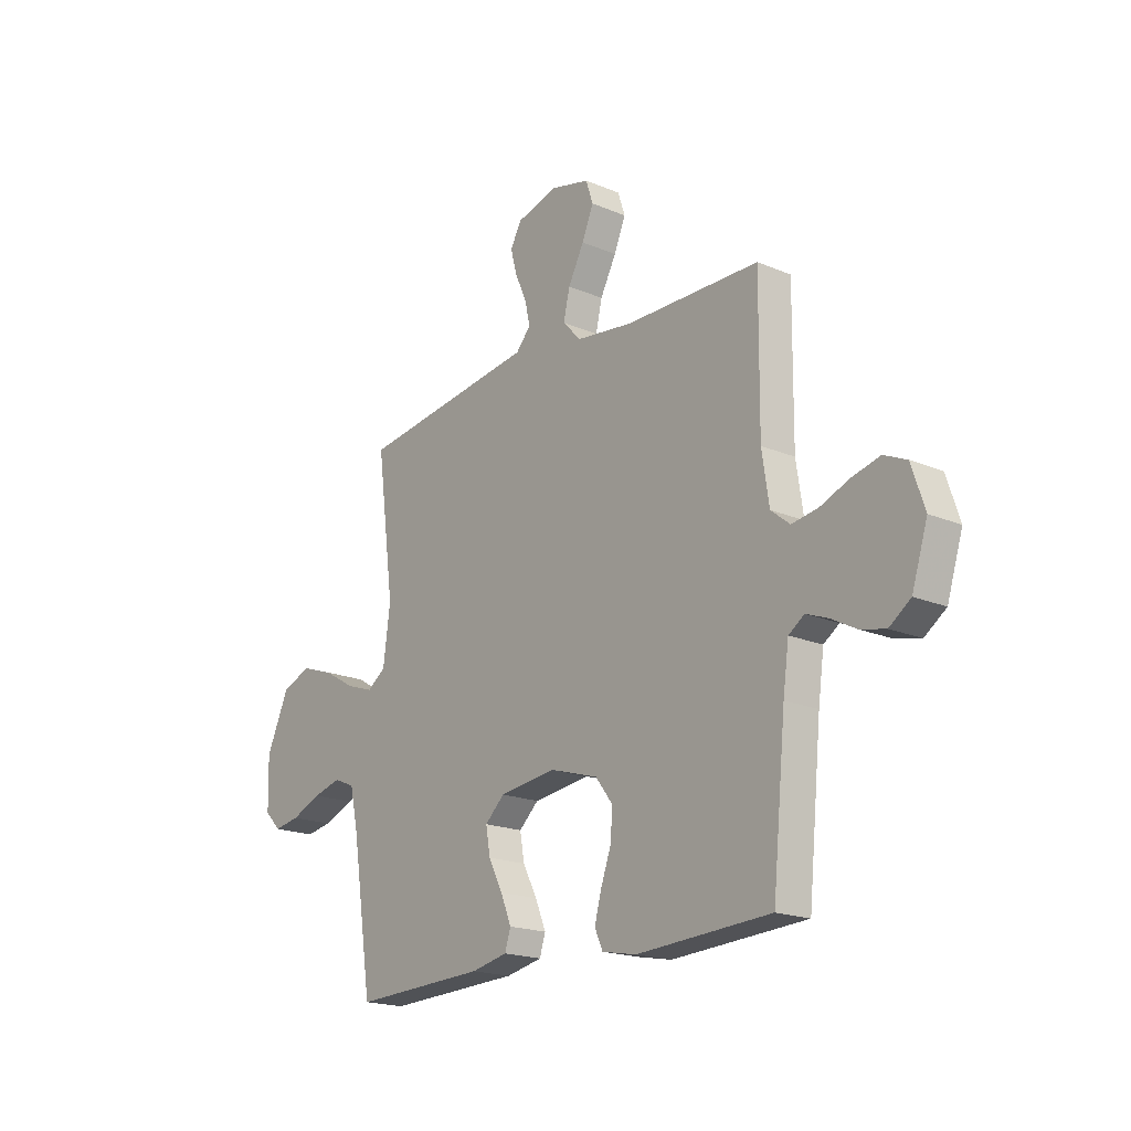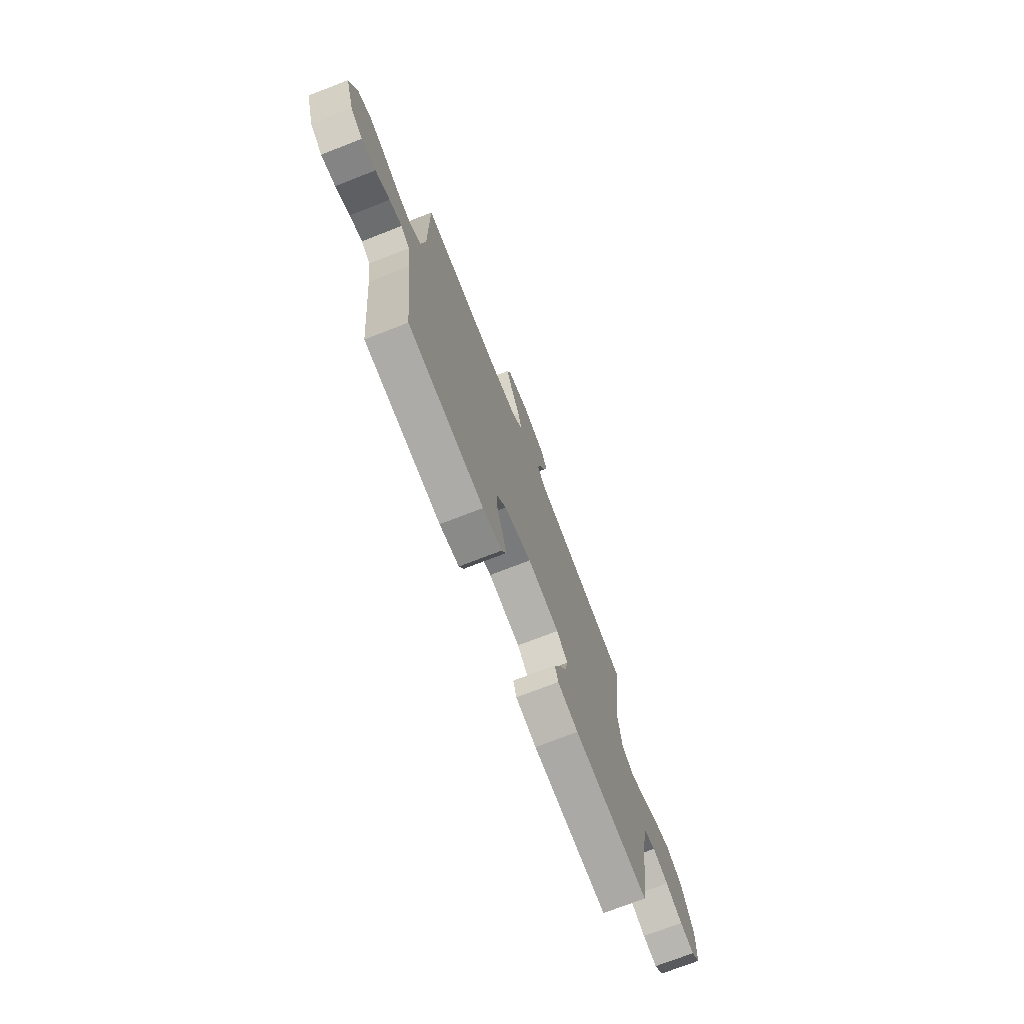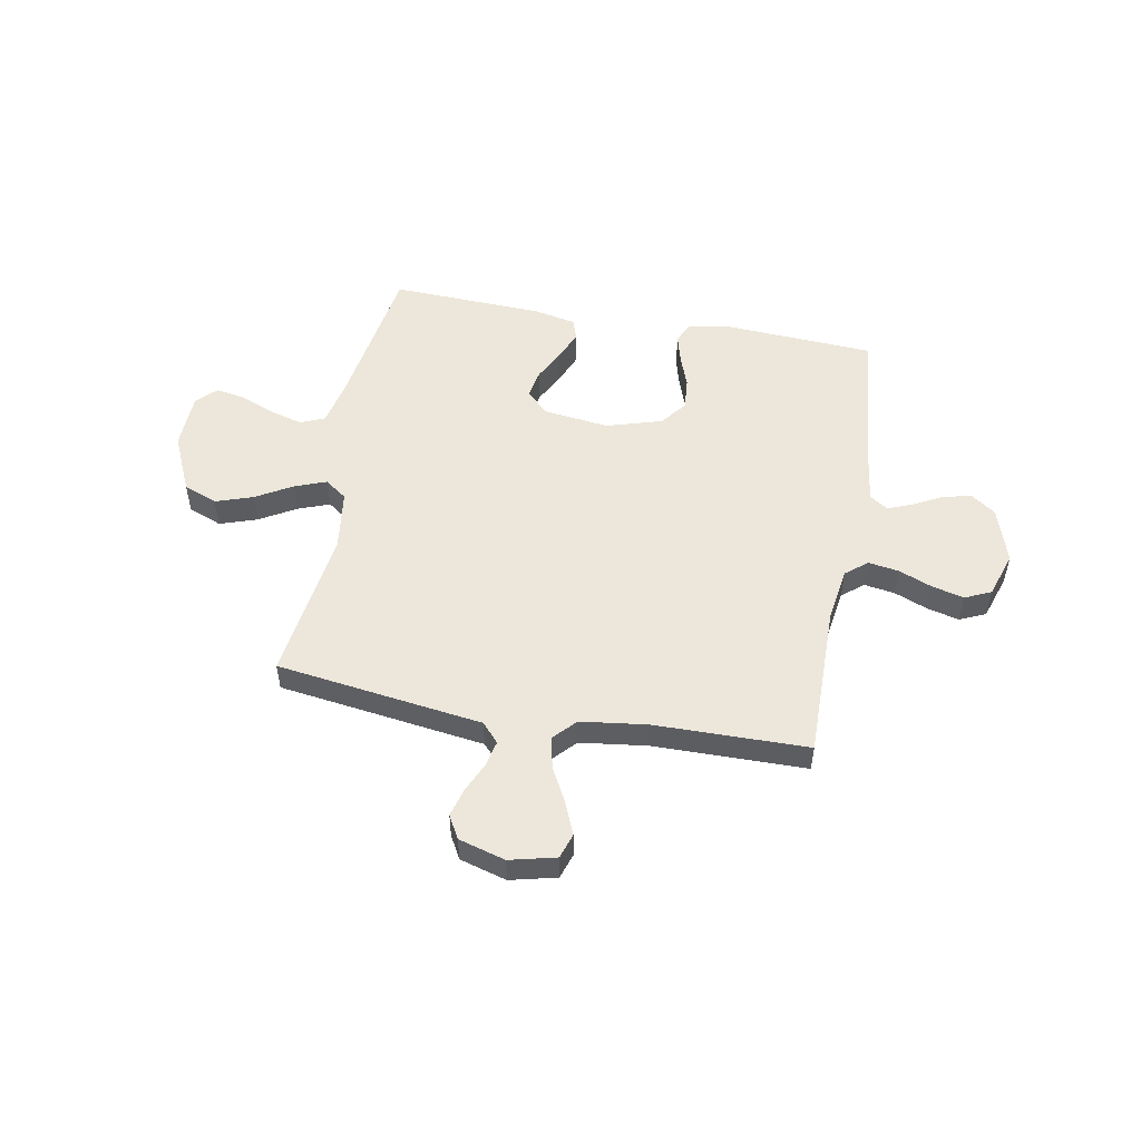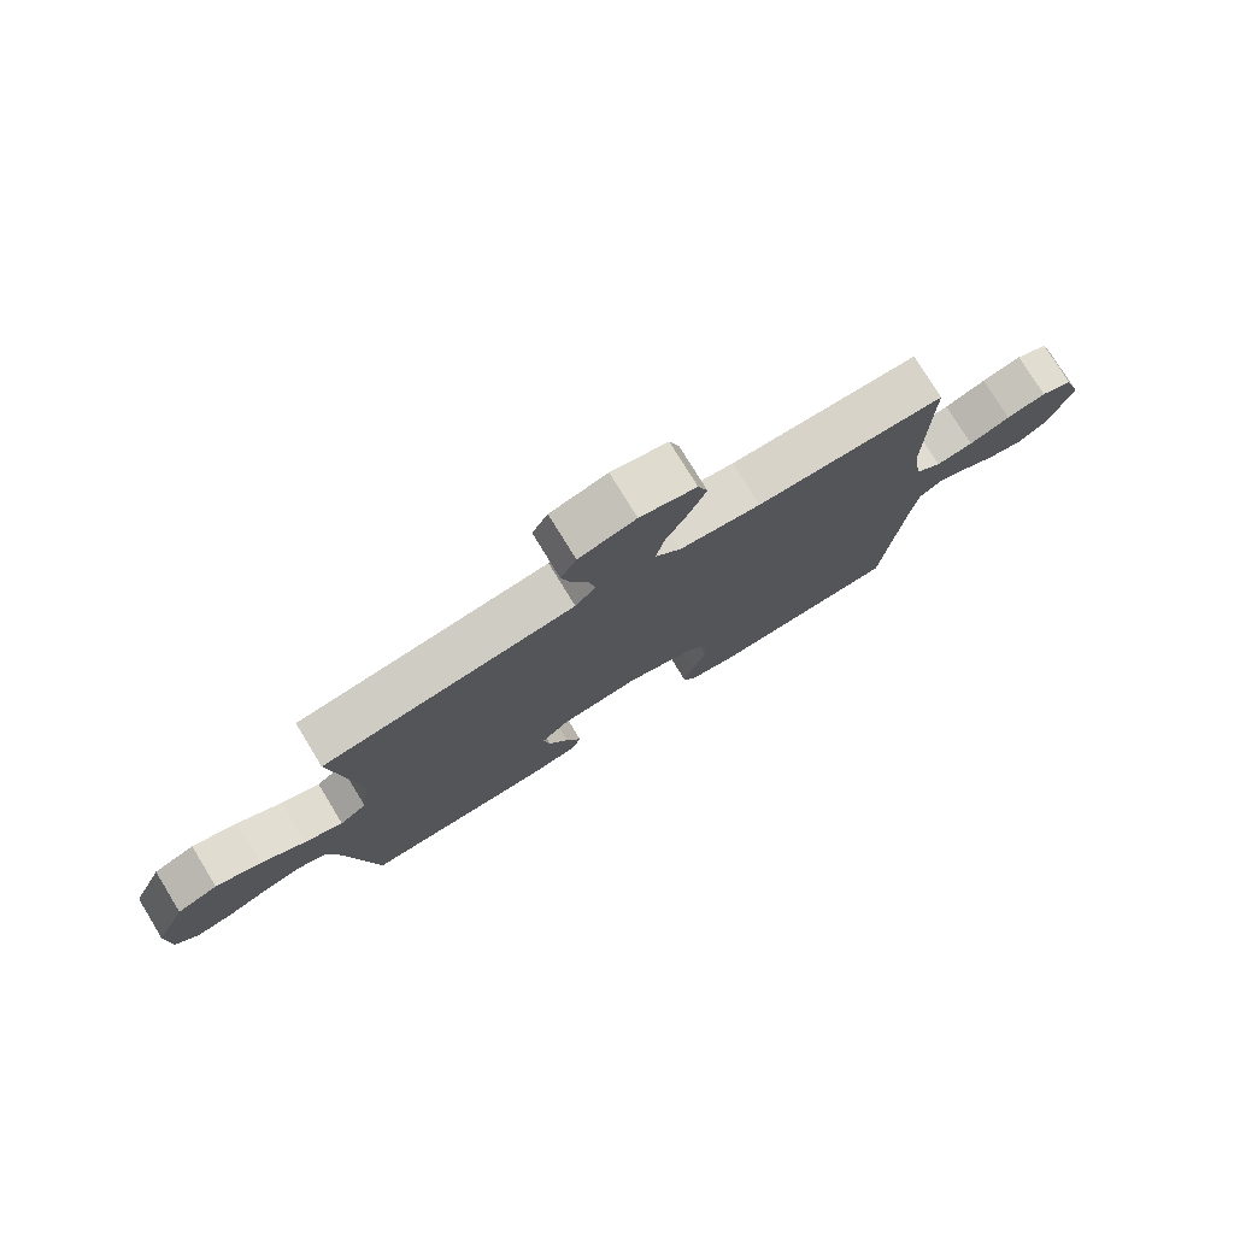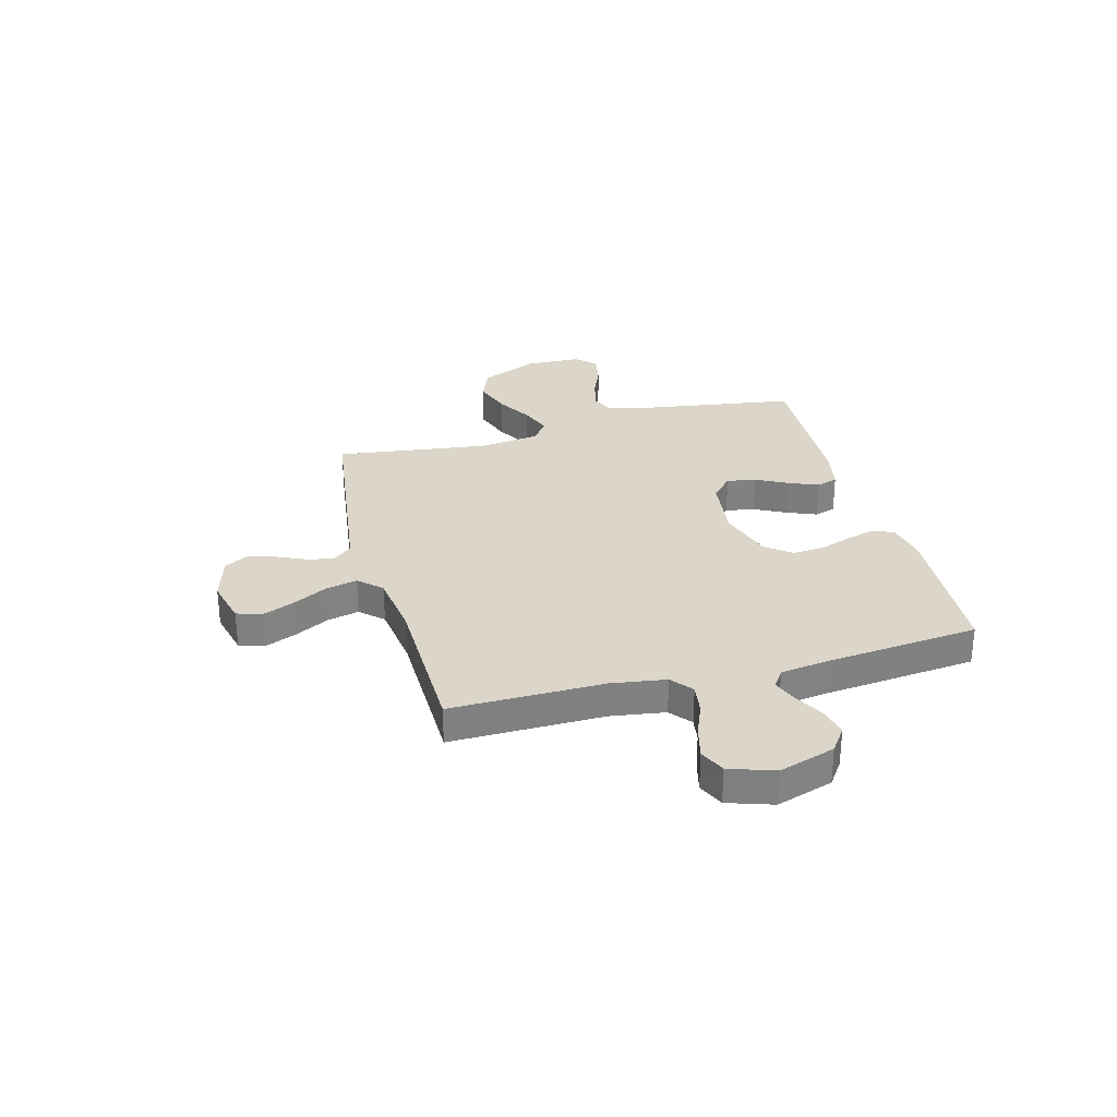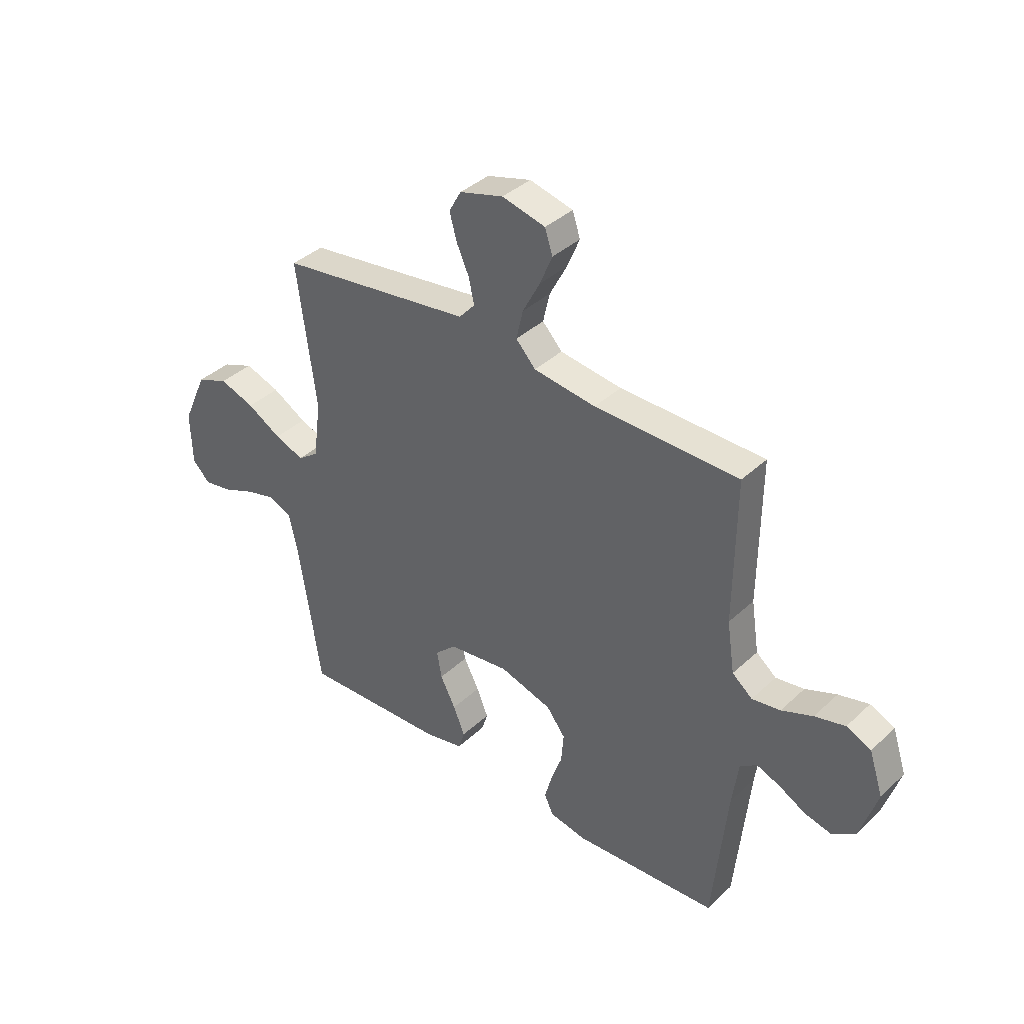
<metadata>
{"format":"obj","ext":"obj","renderer":"f3d","projection":"perspective","resolution":1024,"background":"white","views":[{"elev":-18.9,"azim":51.2,"up":"+Z"},{"elev":-73.3,"azim":111.3,"up":"+Z"},{"elev":52.2,"azim":10.4,"up":"+Y"},{"elev":77.2,"azim":-31.5,"up":"+Z"},{"elev":30.0,"azim":74.9,"up":"+Y"},{"elev":38.0,"azim":40.5,"up":"+Z"}]}
</metadata>
<code>
v -0.5 0.07 -0.5
v -0.546 0.07 -0.2
v -0.565 0.07 -0.113
v -0.612 0.07 -0.093
v -0.675 0.07 -0.11
v -0.743 0.07 -0.138
v -0.801 0.07 -0.148
v -0.838 0.07 -0.111
v -0.841 0.07 0
v -0.79 0.07 0.113
v -0.724 0.07 0.139
v -0.651 0.07 0.114
v -0.58 0.07 0.073
v -0.519 0.07 0.05
v -0.476 0.07 0.081
v -0.46 0.07 0.2
v -0.5 0.07 0.5
v -0.2 0.07 0.541
v -0.097 0.07 0.555
v -0.064 0.07 0.592
v -0.075 0.07 0.643
v -0.101 0.07 0.701
v -0.116 0.07 0.756
v -0.091 0.07 0.801
v 0 0.07 0.827
v 0.09 0.07 0.805
v 0.106 0.07 0.756
v 0.08 0.07 0.694
v 0.044 0.07 0.626
v 0.03 0.07 0.565
v 0.071 0.07 0.521
v 0.2 0.07 0.504
v 0.5 0.07 0.5
v 0.497 0.07 0.2
v 0.513 0.07 0.094
v 0.555 0.07 0.06
v 0.614 0.07 0.069
v 0.679 0.07 0.095
v 0.742 0.07 0.111
v 0.793 0.07 0.088
v 0.822 0.07 0
v 0.787 0.07 -0.11
v 0.739 0.07 -0.144
v 0.683 0.07 -0.131
v 0.627 0.07 -0.101
v 0.578 0.07 -0.082
v 0.543 0.07 -0.106
v 0.53 0.07 -0.2
v 0.5 0.07 -0.5
v 0.2 0.07 -0.517
v 0.123 0.07 -0.502
v 0.105 0.07 -0.462
v 0.12 0.07 -0.406
v 0.143 0.07 -0.342
v 0.148 0.07 -0.28
v 0.109 0.07 -0.229
v 0 0.07 -0.196
v -0.127 0.07 -0.212
v -0.171 0.07 -0.253
v -0.161 0.07 -0.31
v -0.129 0.07 -0.372
v -0.105 0.07 -0.43
v -0.118 0.07 -0.471
v -0.2 0.07 -0.488
v -0.5 0 -0.5
v -0.546 0 -0.2
v -0.565 0 -0.113
v -0.612 0 -0.093
v -0.675 0 -0.11
v -0.743 0 -0.138
v -0.801 0 -0.148
v -0.838 0 -0.111
v -0.841 0 0
v -0.79 0 0.113
v -0.724 0 0.139
v -0.651 0 0.114
v -0.58 0 0.073
v -0.519 0 0.05
v -0.476 0 0.081
v -0.46 0 0.2
v -0.5 0 0.5
v -0.2 0 0.541
v -0.097 0 0.555
v -0.064 0 0.592
v -0.075 0 0.643
v -0.101 0 0.701
v -0.116 0 0.756
v -0.091 0 0.801
v 0 0 0.827
v 0.09 0 0.805
v 0.106 0 0.756
v 0.08 0 0.694
v 0.044 0 0.626
v 0.03 0 0.565
v 0.071 0 0.521
v 0.2 0 0.504
v 0.5 0 0.5
v 0.497 0 0.2
v 0.513 0 0.094
v 0.555 0 0.06
v 0.614 0 0.069
v 0.679 0 0.095
v 0.742 0 0.111
v 0.793 0 0.088
v 0.822 0 0
v 0.787 0 -0.11
v 0.739 0 -0.144
v 0.683 0 -0.131
v 0.627 0 -0.101
v 0.578 0 -0.082
v 0.543 0 -0.106
v 0.53 0 -0.2
v 0.5 0 -0.5
v 0.2 0 -0.517
v 0.123 0 -0.502
v 0.105 0 -0.462
v 0.12 0 -0.406
v 0.143 0 -0.342
v 0.148 0 -0.28
v 0.109 0 -0.229
v 0 0 -0.196
v -0.127 0 -0.212
v -0.171 0 -0.253
v -0.161 0 -0.31
v -0.129 0 -0.372
v -0.105 0 -0.43
v -0.118 0 -0.471
v -0.2 0 -0.488
f 63 64 1 2
f 60 61 62 63
f 60 63 2 3
f 59 60 3
f 58 59 3 4
f 57 58 4
f 51 52 53 54
f 49 50 51 54
f 48 49 54 55
f 47 48 55 56
f 42 43 44 45
f 42 45 46
f 41 42 46
f 40 41 46
f 37 38 39 40
f 36 37 40 46
f 35 36 46 47
f 32 33 34
f 31 32 34 35
f 26 27 28 29
f 24 25 26 29
f 24 29 30
f 21 22 23 24
f 20 21 24 30
f 19 20 30 31
f 16 17 18 19
f 15 16 19 31
f 10 11 12 13
f 10 13 14
f 9 10 14
f 8 9 14
f 5 6 7 8
f 4 5 8 14
f 57 4 14 15
f 35 47 56 57
f 15 31 35 57
f 66 65 128 127
f 127 126 125 124
f 67 66 127 124
f 67 124 123
f 68 67 123 122
f 68 122 121
f 118 117 116 115
f 118 115 114 113
f 119 118 113 112
f 120 119 112 111
f 109 108 107 106
f 110 109 106
f 110 106 105
f 110 105 104
f 104 103 102 101
f 110 104 101 100
f 111 110 100 99
f 98 97 96
f 99 98 96 95
f 93 92 91 90
f 93 90 89 88
f 94 93 88
f 88 87 86 85
f 94 88 85 84
f 95 94 84 83
f 83 82 81 80
f 95 83 80 79
f 77 76 75 74
f 78 77 74
f 78 74 73
f 78 73 72
f 72 71 70 69
f 78 72 69 68
f 79 78 68 121
f 121 120 111 99
f 121 99 95 79
f 1 65 66 2
f 2 66 67 3
f 3 67 68 4
f 4 68 69 5
f 5 69 70 6
f 6 70 71 7
f 7 71 72 8
f 8 72 73 9
f 9 73 74 10
f 10 74 75 11
f 11 75 76 12
f 12 76 77 13
f 13 77 78 14
f 14 78 79 15
f 15 79 80 16
f 16 80 81 17
f 17 81 82 18
f 18 82 83 19
f 19 83 84 20
f 20 84 85 21
f 21 85 86 22
f 22 86 87 23
f 23 87 88 24
f 24 88 89 25
f 25 89 90 26
f 26 90 91 27
f 27 91 92 28
f 28 92 93 29
f 29 93 94 30
f 30 94 95 31
f 31 95 96 32
f 32 96 97 33
f 33 97 98 34
f 34 98 99 35
f 35 99 100 36
f 36 100 101 37
f 37 101 102 38
f 38 102 103 39
f 39 103 104 40
f 40 104 105 41
f 41 105 106 42
f 42 106 107 43
f 43 107 108 44
f 44 108 109 45
f 45 109 110 46
f 46 110 111 47
f 47 111 112 48
f 48 112 113 49
f 49 113 114 50
f 50 114 115 51
f 51 115 116 52
f 52 116 117 53
f 53 117 118 54
f 54 118 119 55
f 55 119 120 56
f 56 120 121 57
f 57 121 122 58
f 58 122 123 59
f 59 123 124 60
f 60 124 125 61
f 61 125 126 62
f 62 126 127 63
f 63 127 128 64
f 64 128 65 1

</code>
